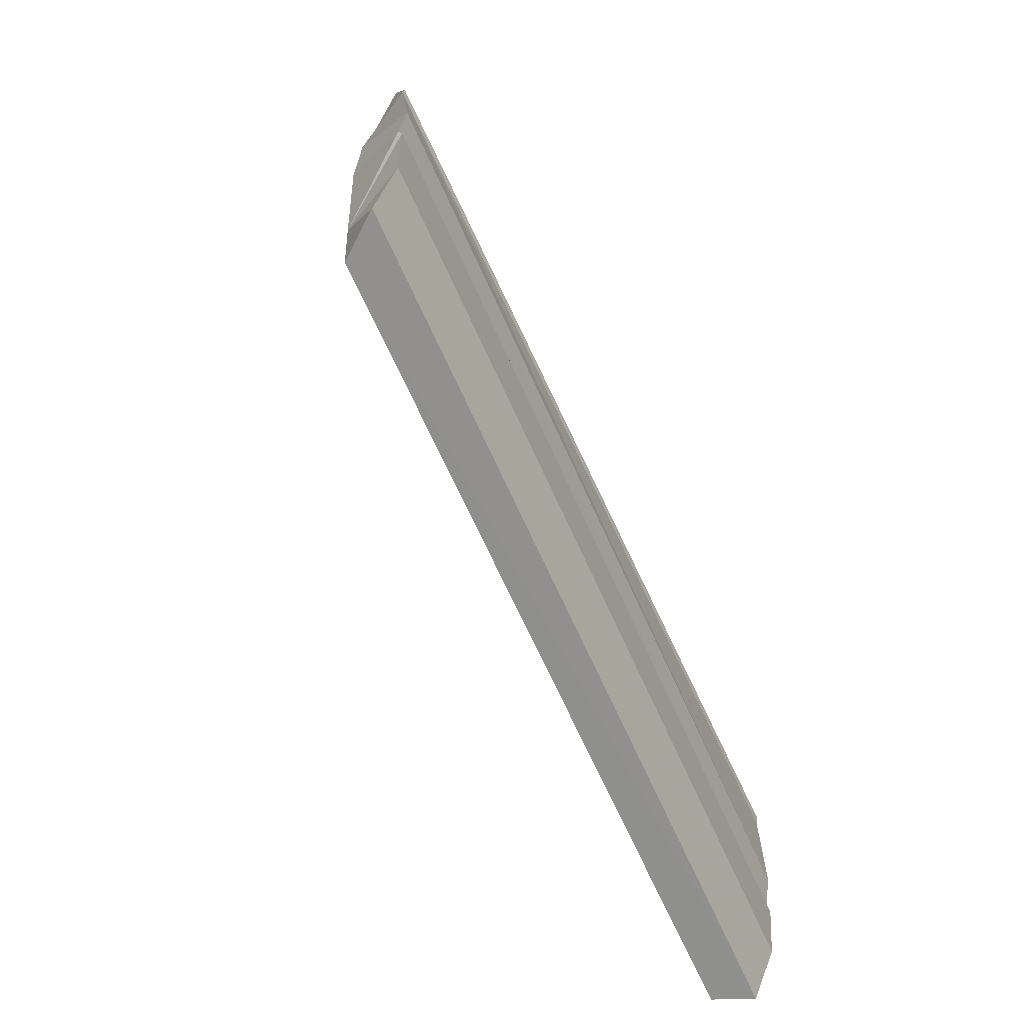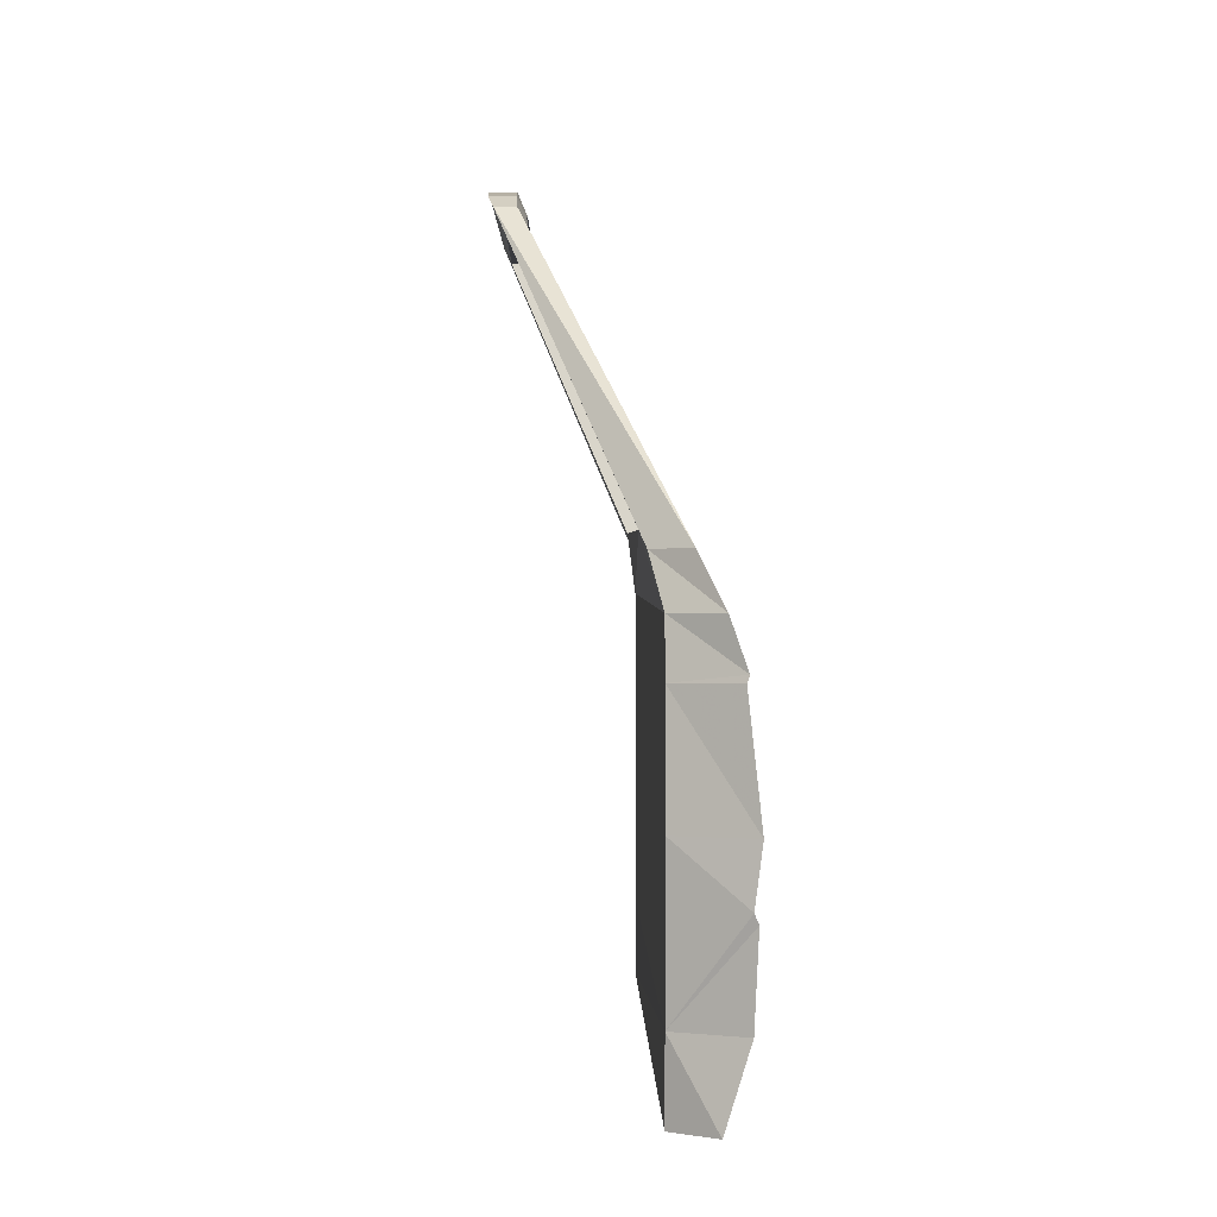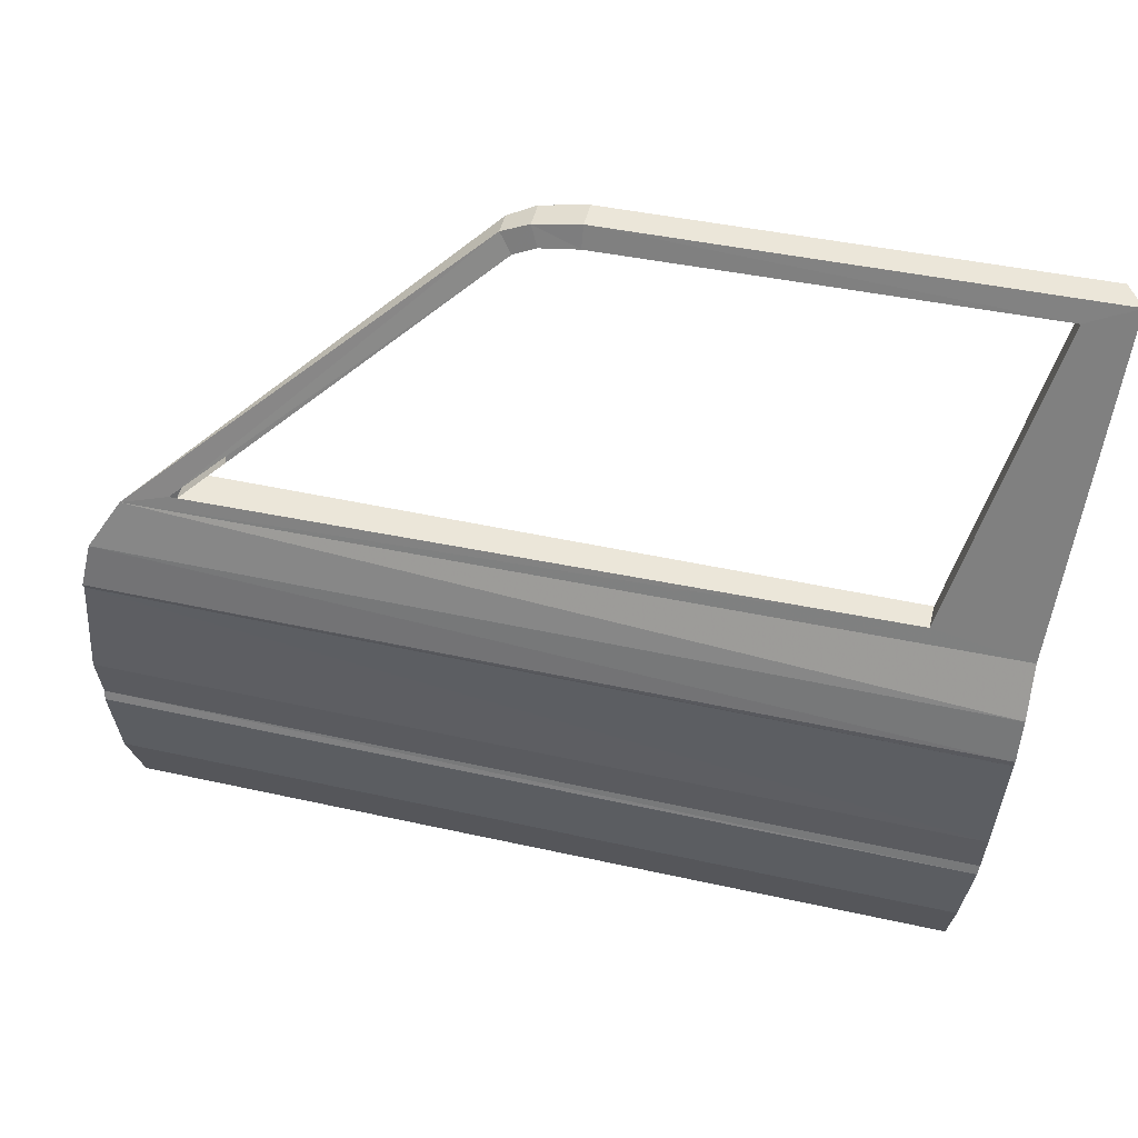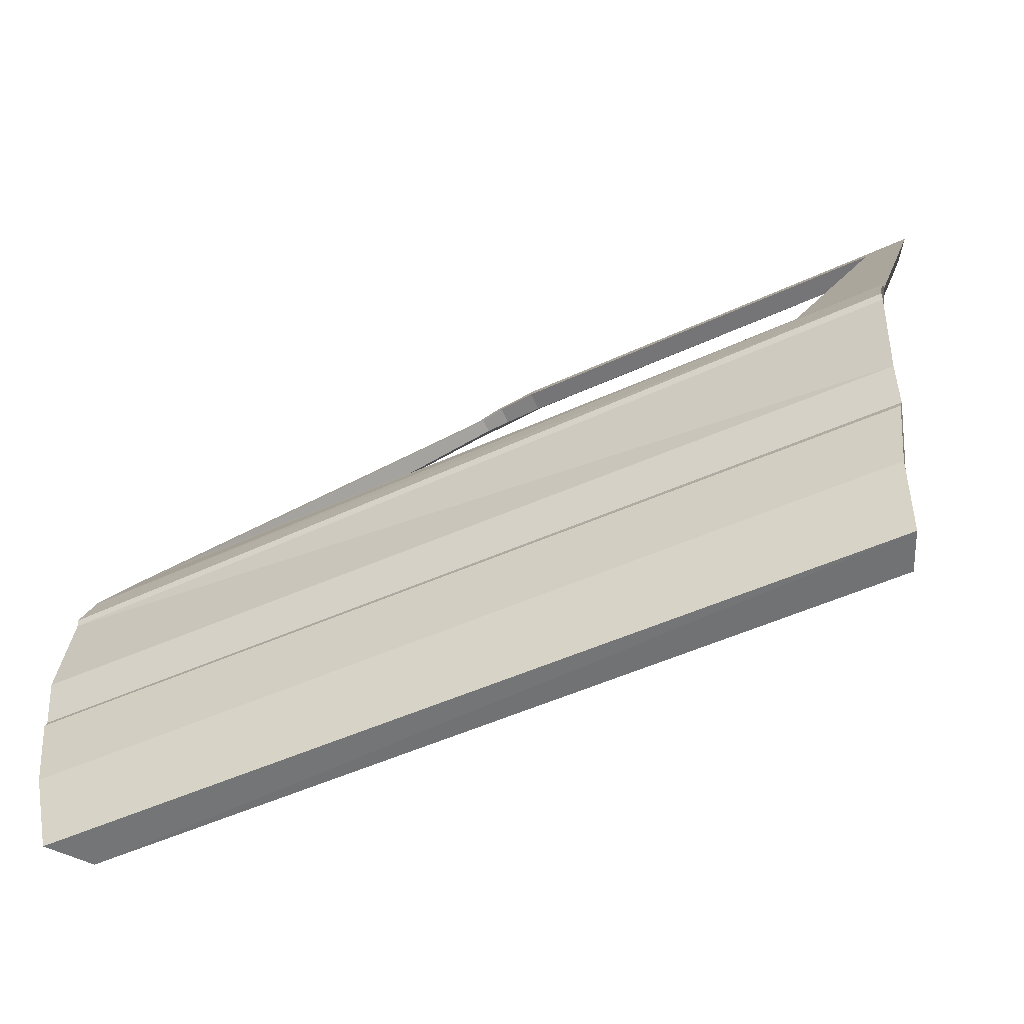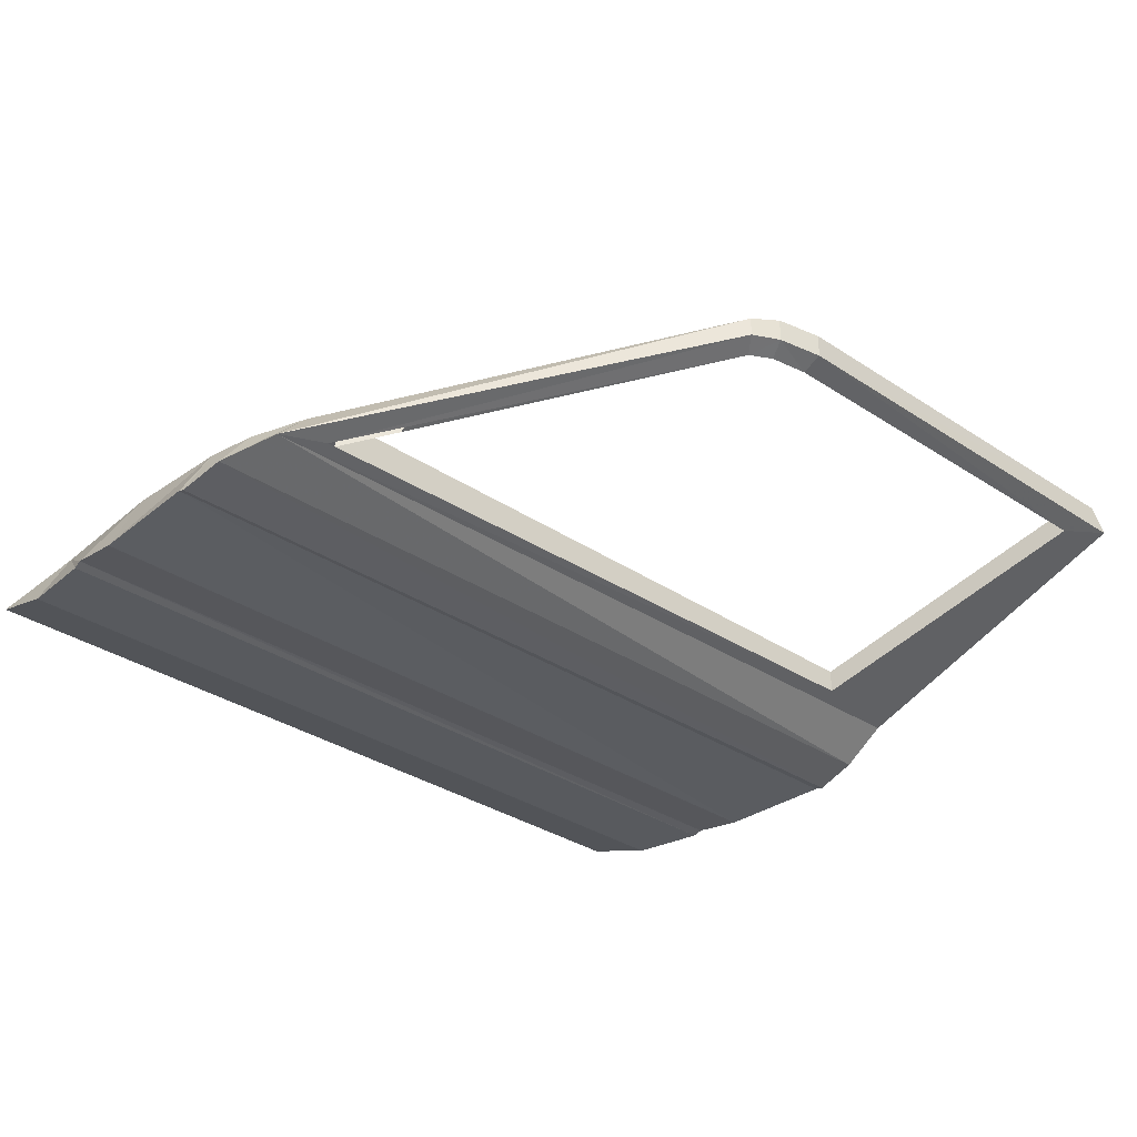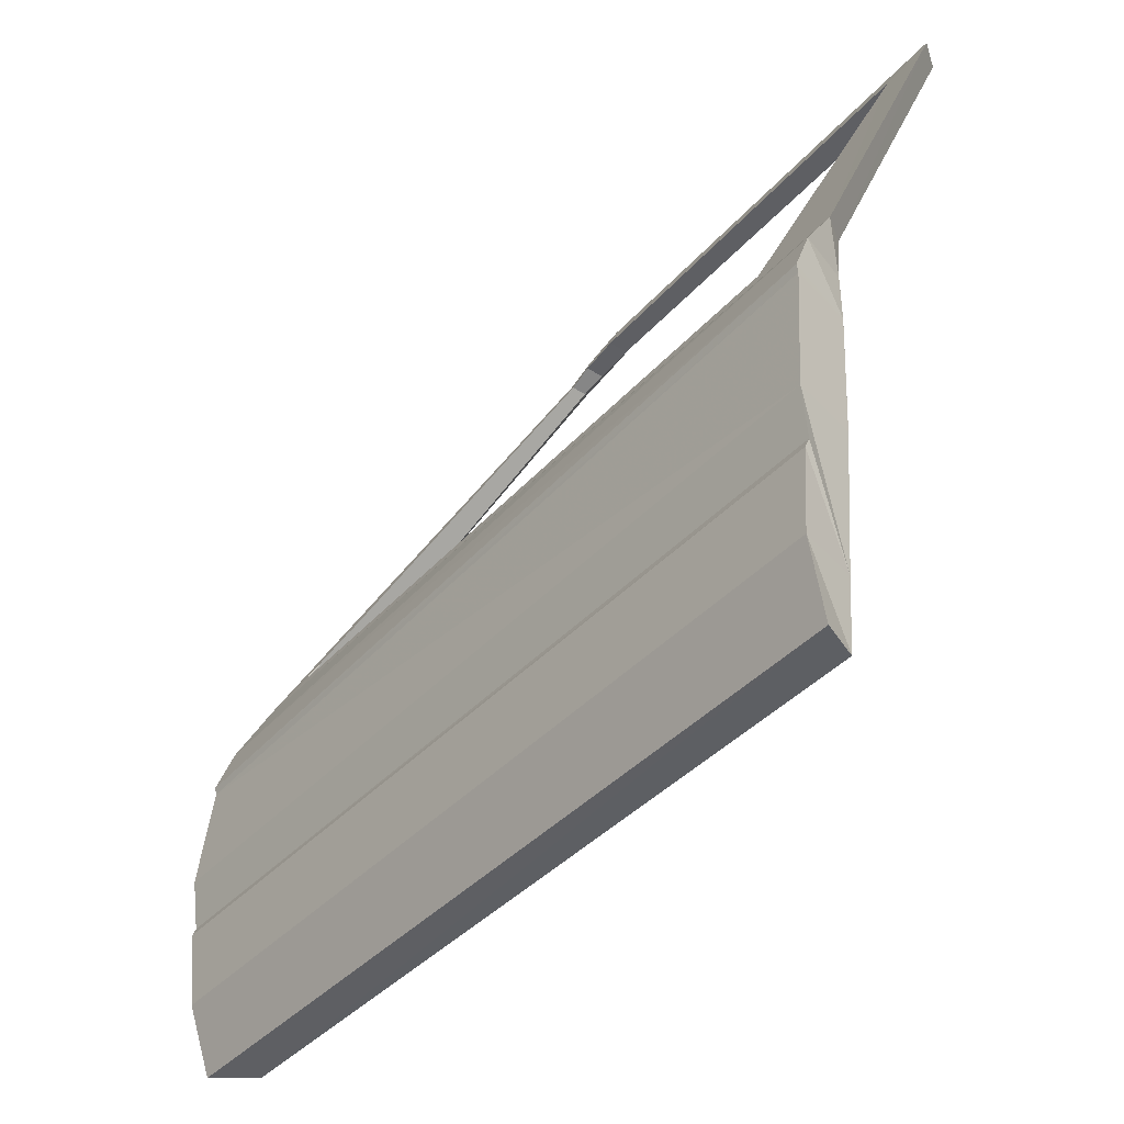
<metadata>
{"format":"obj","ext":"obj","renderer":"f3d","projection":"perspective","resolution":1024,"background":"white","views":[{"elev":-66.1,"azim":114.2,"up":"+Y"},{"elev":-0.6,"azim":89.4,"up":"+Y"},{"elev":50.8,"azim":-165.5,"up":"+Y"},{"elev":-55.4,"azim":-155.5,"up":"+Y"},{"elev":-32.9,"azim":135.6,"up":"+Z"},{"elev":-40.0,"azim":-128.1,"up":"+Y"}]}
</metadata>
<code>
v 0.05493 0.1038 -0.1251
v 0.05278 0.09901 -0.1275
v 0.05888 0.09583 -0.1278
v 0.04252 0.101 -0.1275
v 0.04252 0.101 -0.1217
v 0.05278 0.09901 -0.1223
v 0.05493 0.1038 -0.1187
v 0.06233 0.1002 -0.1201
v 0.06233 0.1002 -0.1255
v 0.04261 0.1066 -0.1184
v 0.04261 0.1066 -0.1251
v -0.06958 0.1055 -0.1209
v -0.06958 0.1055 -0.1275
v -0.08211 0.1113 -0.1252
v -0.07763 0.1111 -0.1185
v -0.0714 0.02747 -0.1539
v -0.04995 0.03077 -0.1523
v -0.07137 0.01512 -0.1548
v 0.1373 0.02428 -0.1512
v -0.04995 0.03077 -0.159
v 0.1373 0.02428 -0.1602
v -0.0758 0.02747 -0.1605
v 0.1523 0.02031 -0.1619
v -0.076 0.01512 -0.1686
v -0.07134 0.001818 -0.1548
v -0.07577 0.004116 -0.1726
v -0.07568 0.001818 -0.1721
v -0.0695 -0.03105 -0.1548
v -0.07395 -0.03105 -0.1728
v -0.06596 -0.06876 -0.1548
v -0.07137 0.001929 -0.1548
v 0.1517 0.007729 -0.1559
v 0.1537 -0.005644 -0.1559
v 0.1547 -0.03469 -0.1559
v 0.1521 -0.07231 -0.1559
v 0.1438 0.02029 -0.1528
v 0.1602 0.007686 -0.1677
v 0.1622 -0.003903 -0.1716
v 0.1623 -0.005644 -0.1711
v 0.1631 -0.03469 -0.1742
v -0.07338 -0.04496 -0.171
v 0.1628 -0.0486 -0.1724
v -0.07304 -0.0476 -0.1719
v -0.07038 -0.06876 -0.1711
v -0.06419 -0.08817 -0.1547
v 0.1506 -0.09168 -0.1559
v 0.1591 -0.09168 -0.1666
v -0.0686 -0.08817 -0.1652
v 0.1605 -0.07231 -0.1724
v 0.1626 -0.05094 -0.1734
v 0.05888 0.09583 -0.1236
v 0.1251 0.03537 -0.1552
v 0.1251 0.03694 -0.1545
v 0.1394 0.02428 -0.1602
f 1 2 3
f 4 2 1
f 51 3 2
f 3 9 1
f 6 2 4
f 1 11 4
f 51 52 3
f 51 2 6
f 3 53 9
f 8 1 9
f 6 4 5
f 7 11 1
f 13 4 11
f 19 52 51
f 52 53 3
f 8 51 6
f 9 53 54
f 7 1 8
f 8 9 23
f 5 4 13
f 7 6 5
f 10 11 7
f 11 14 13
f 19 21 52
f 19 51 8
f 6 7 8
f 54 23 9
f 23 36 8
f 5 13 12
f 5 10 7
f 11 10 15
f 15 14 11
f 13 14 22
f 19 20 21
f 8 36 19
f 23 54 20
f 36 23 37
f 12 13 17
f 10 5 12
f 12 15 10
f 14 15 16
f 16 22 14
f 22 20 13
f 17 20 19
f 36 32 19
f 20 22 23
f 24 37 23
f 37 32 36
f 17 13 20
f 15 12 17
f 17 16 15
f 22 16 18
f 18 17 19
f 19 32 18
f 23 22 24
f 37 24 26
f 32 37 38
f 16 17 18
f 18 24 22
f 32 31 18
f 25 26 24
f 26 38 37
f 38 33 32
f 24 18 25
f 32 28 31
f 26 25 27
f 38 26 27
f 39 33 38
f 33 28 32
f 27 25 28
f 27 39 38
f 33 39 40
f 34 28 33
f 28 29 27
f 39 27 29
f 29 40 39
f 40 34 33
f 30 28 34
f 29 28 30
f 41 40 29
f 34 40 42
f 30 34 35
f 30 41 29
f 42 40 41
f 42 35 34
f 45 30 35
f 41 30 43
f 42 41 43
f 50 35 42
f 44 30 45
f 35 46 45
f 43 30 44
f 43 50 42
f 49 35 50
f 45 48 44
f 47 46 35
f 48 45 46
f 44 50 43
f 35 49 47
f 44 49 50
f 49 44 48
f 46 47 48
f 48 47 49

</code>
